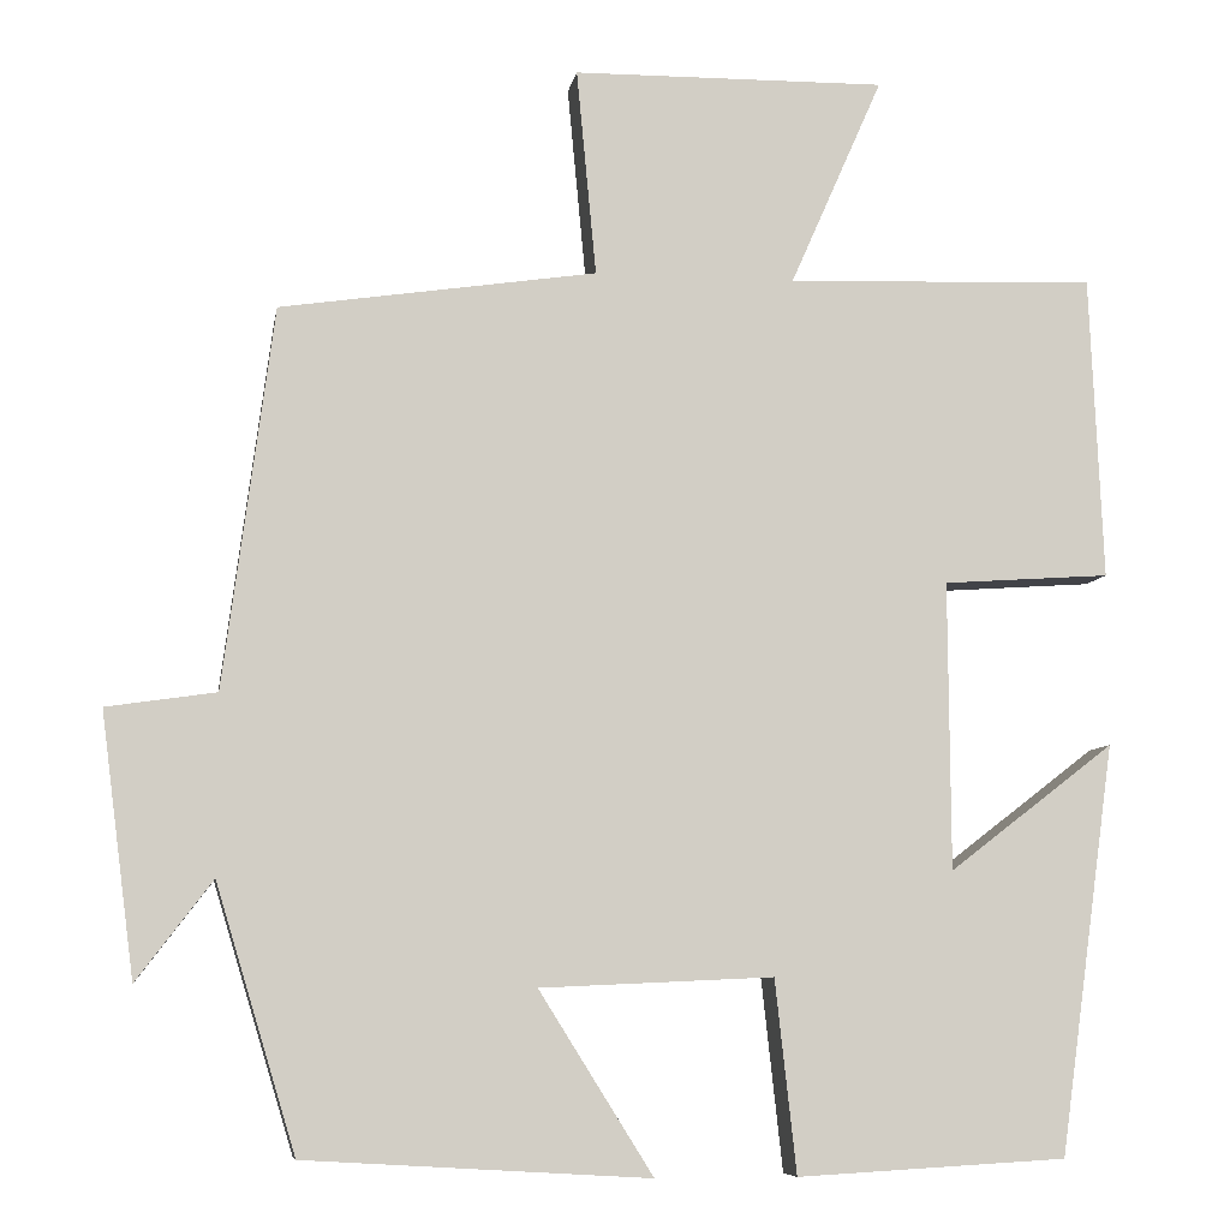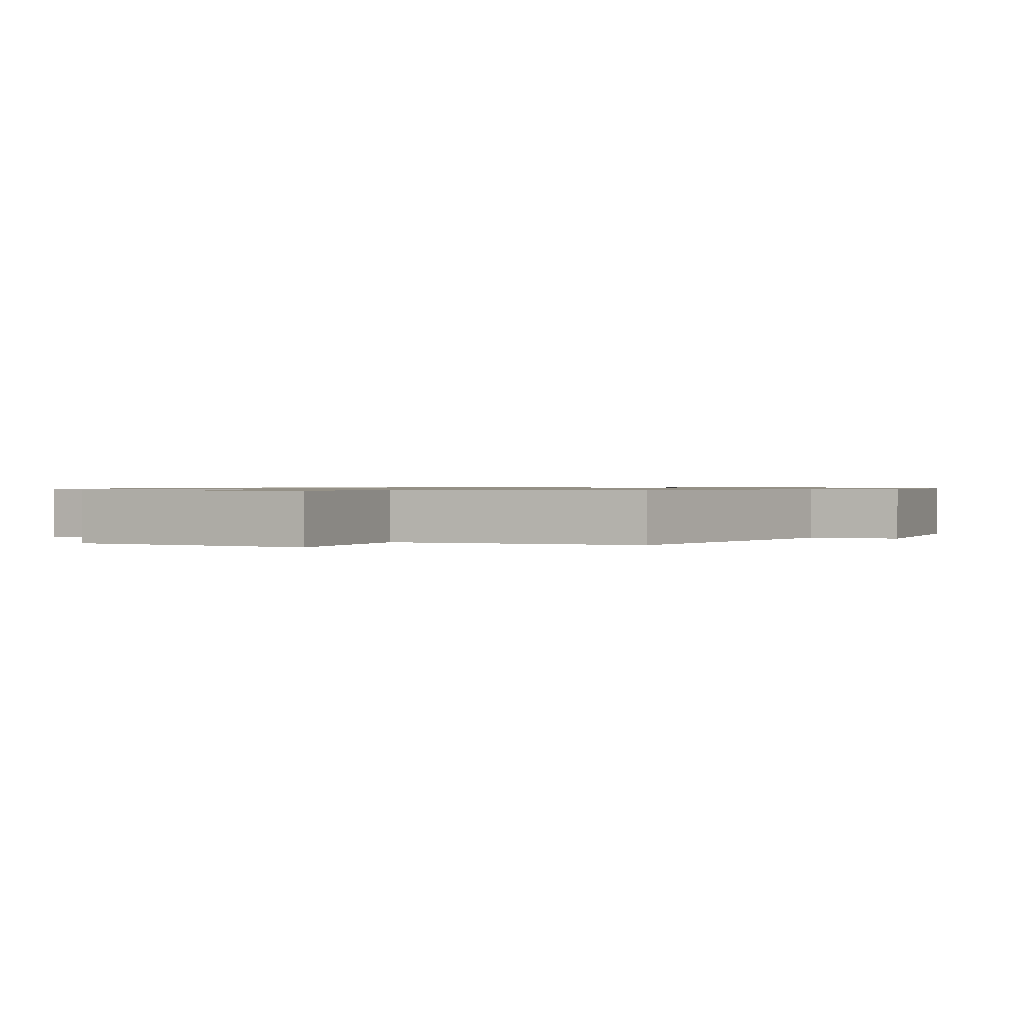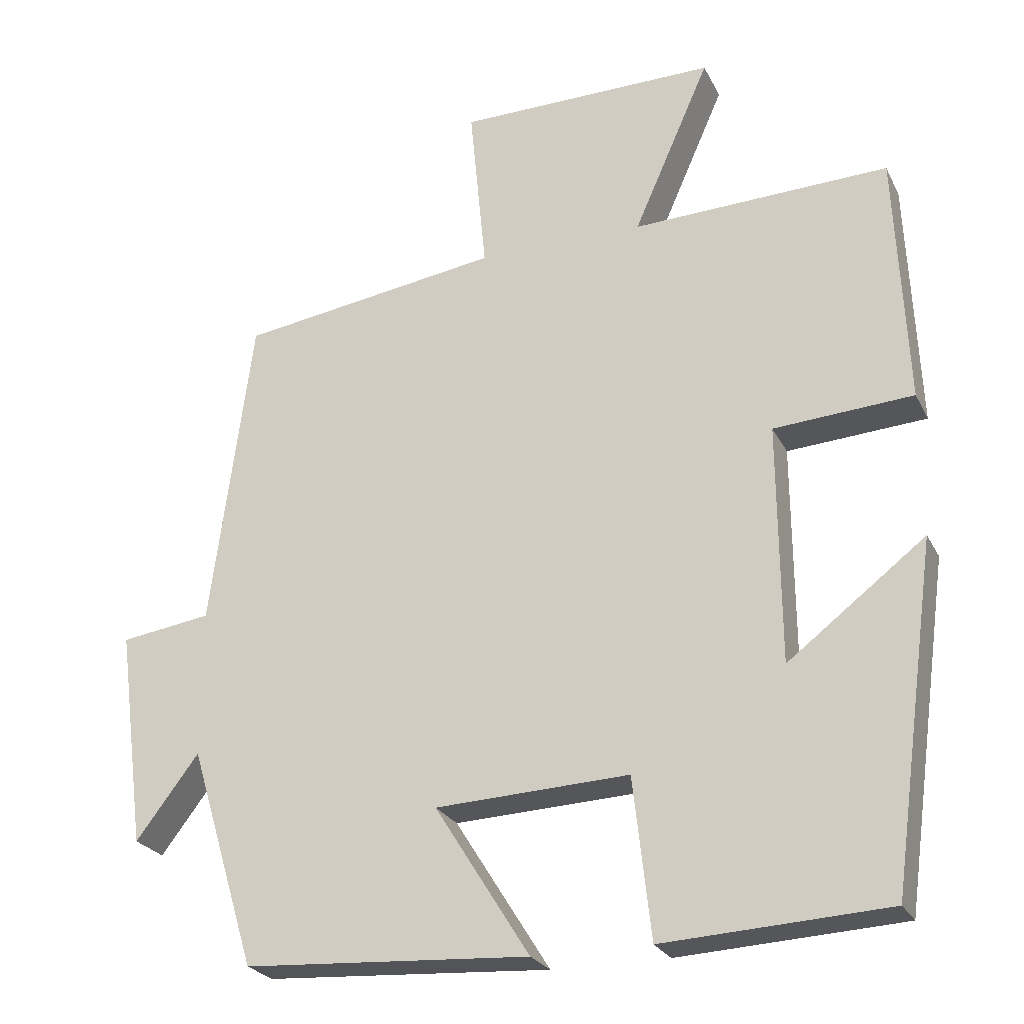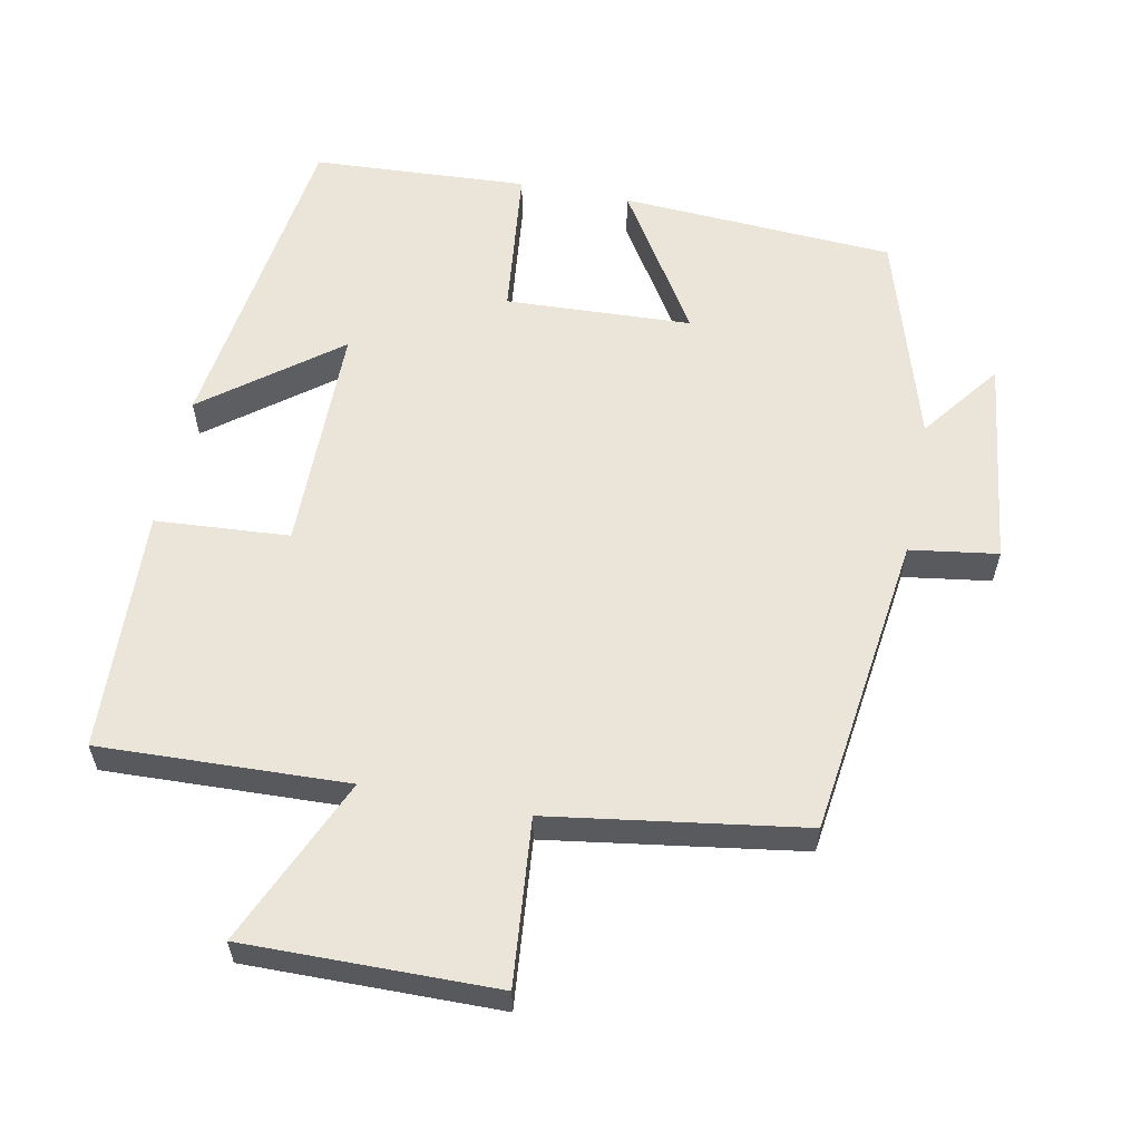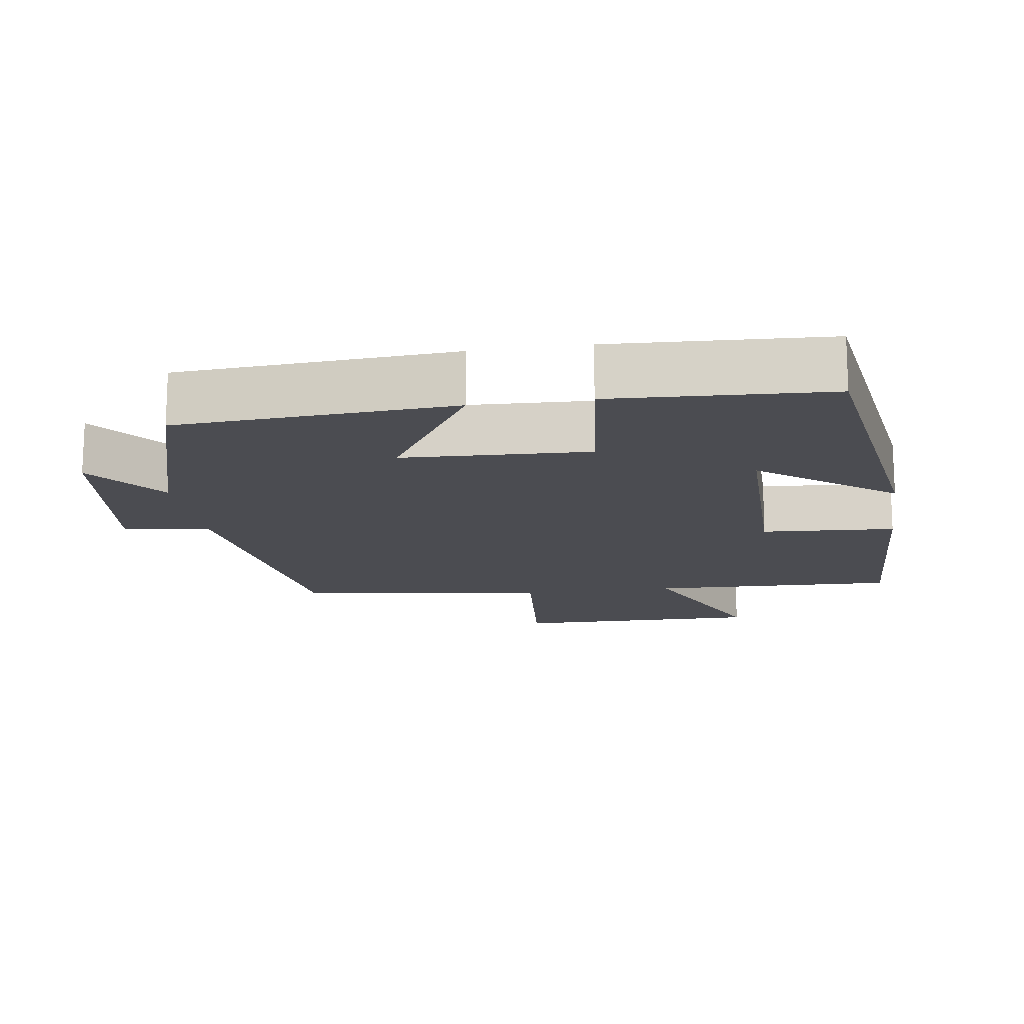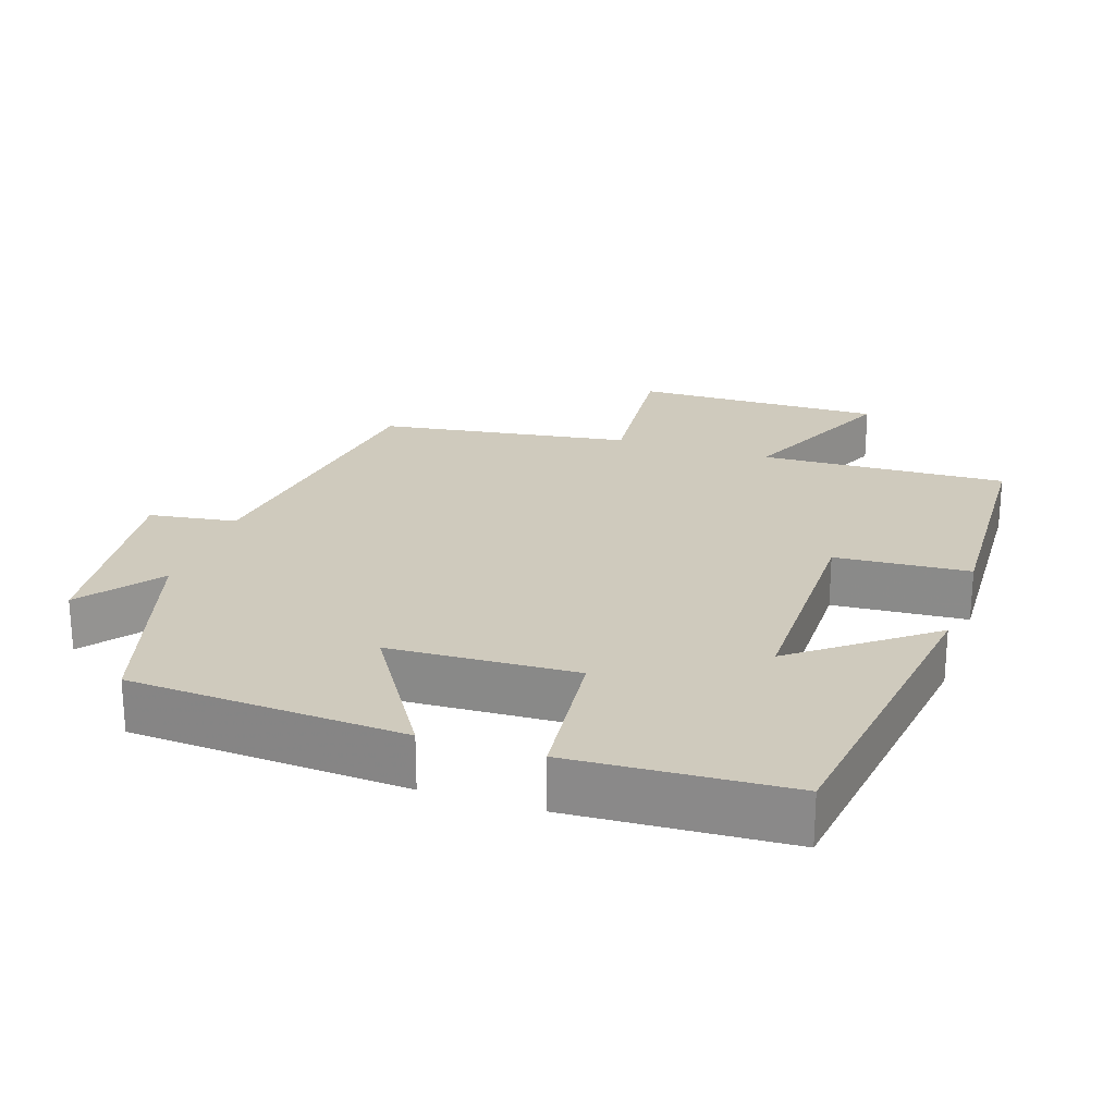
<metadata>
{"format":"obj","ext":"obj","renderer":"f3d","projection":"perspective","resolution":1024,"background":"white","views":[{"elev":-7.6,"azim":170.7,"up":"+Z"},{"elev":0.9,"azim":29.3,"up":"+Y"},{"elev":-24.8,"azim":-158.6,"up":"+Z"},{"elev":58.7,"azim":11.2,"up":"+Y"},{"elev":-15.4,"azim":-171.3,"up":"+Y"},{"elev":23.1,"azim":-161.4,"up":"+Y"}]}
</metadata>
<code>
v -0.485 0.07 0.513
v -0.137 0.07 0.5
v -0.241 0.07 0.736
v 0.111 0.07 0.732
v 0.089 0.07 0.5
v 0.444 0.07 0.447
v 0.5 0.07 0.02
v 0.623 0.07 0.002
v 0.585 0.07 -0.292
v 0.5 0.07 -0.18
v 0.41 0.07 -0.477
v 0.024 0.07 -0.5
v 0.152 0.07 -0.296
v -0.11 0.07 -0.284
v -0.134 0.07 -0.5
v -0.437 0.07 -0.483
v -0.5 0.07 -0.023
v -0.314 0.07 -0.166
v -0.312 0.07 0.158
v -0.5 0.07 0.171
v -0.485 0 0.513
v -0.137 0 0.5
v -0.241 0 0.736
v 0.111 0 0.732
v 0.089 0 0.5
v 0.444 0 0.447
v 0.5 0 0.02
v 0.623 0 0.002
v 0.585 0 -0.292
v 0.5 0 -0.18
v 0.41 0 -0.477
v 0.024 0 -0.5
v 0.152 0 -0.296
v -0.11 0 -0.284
v -0.134 0 -0.5
v -0.437 0 -0.483
v -0.5 0 -0.023
v -0.314 0 -0.166
v -0.312 0 0.158
v -0.5 0 0.171
f 19 20 1 2
f 18 19 2
f 15 16 17 18
f 14 15 18 2
f 13 14 2
f 10 11 12 13
f 10 13 2
f 7 8 9 10
f 7 10 2
f 6 7 2
f 5 6 2
f 2 3 4 5
f 22 21 40 39
f 22 39 38
f 38 37 36 35
f 22 38 35 34
f 22 34 33
f 33 32 31 30
f 22 33 30
f 30 29 28 27
f 22 30 27
f 22 27 26
f 22 26 25
f 25 24 23 22
f 1 21 22 2
f 2 22 23 3
f 3 23 24 4
f 4 24 25 5
f 5 25 26 6
f 6 26 27 7
f 7 27 28 8
f 8 28 29 9
f 9 29 30 10
f 10 30 31 11
f 11 31 32 12
f 12 32 33 13
f 13 33 34 14
f 14 34 35 15
f 15 35 36 16
f 16 36 37 17
f 17 37 38 18
f 18 38 39 19
f 19 39 40 20
f 20 40 21 1

</code>
